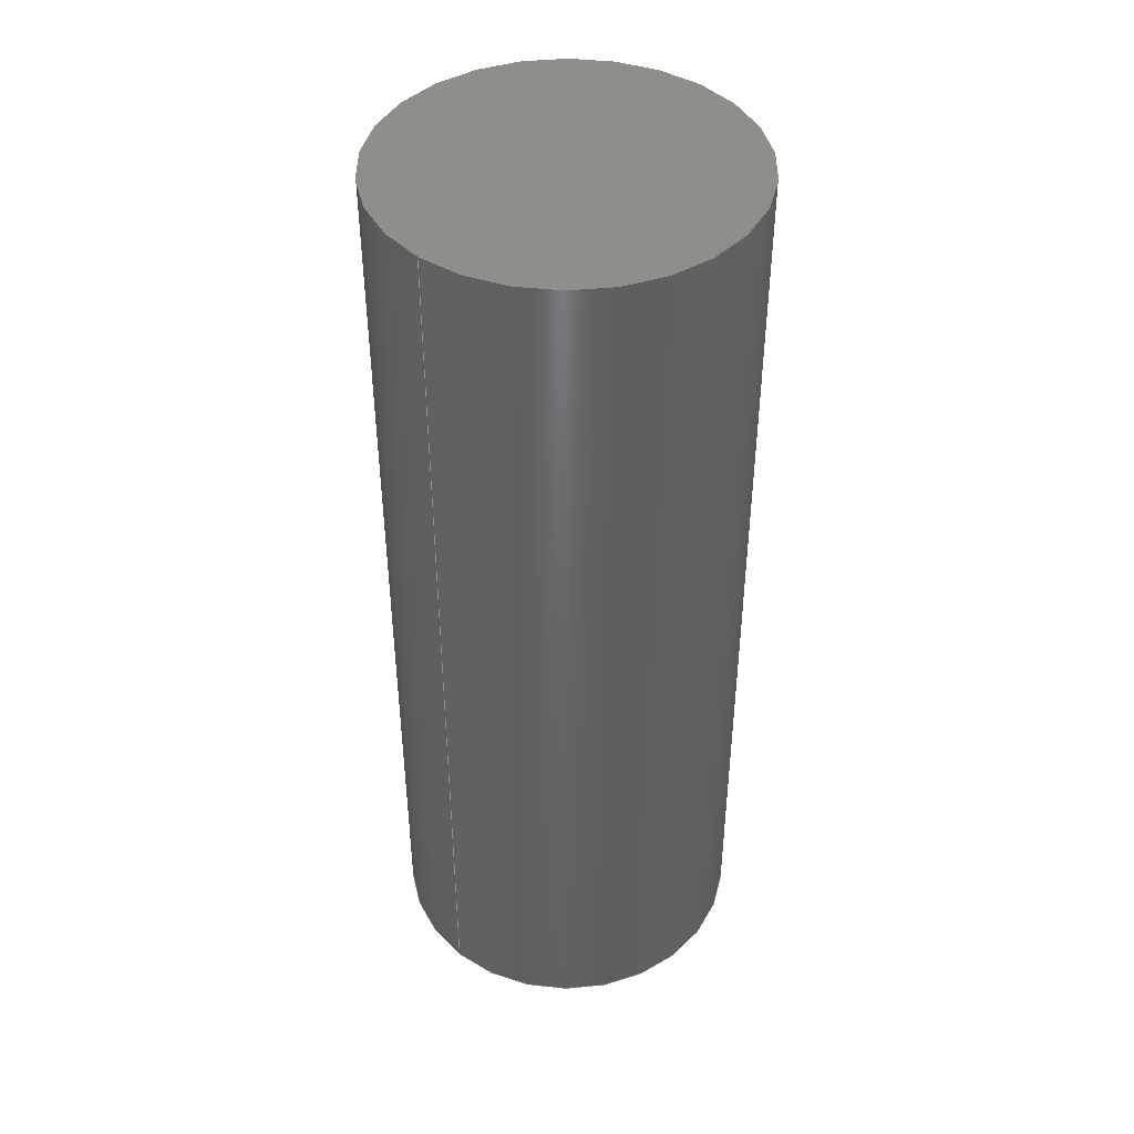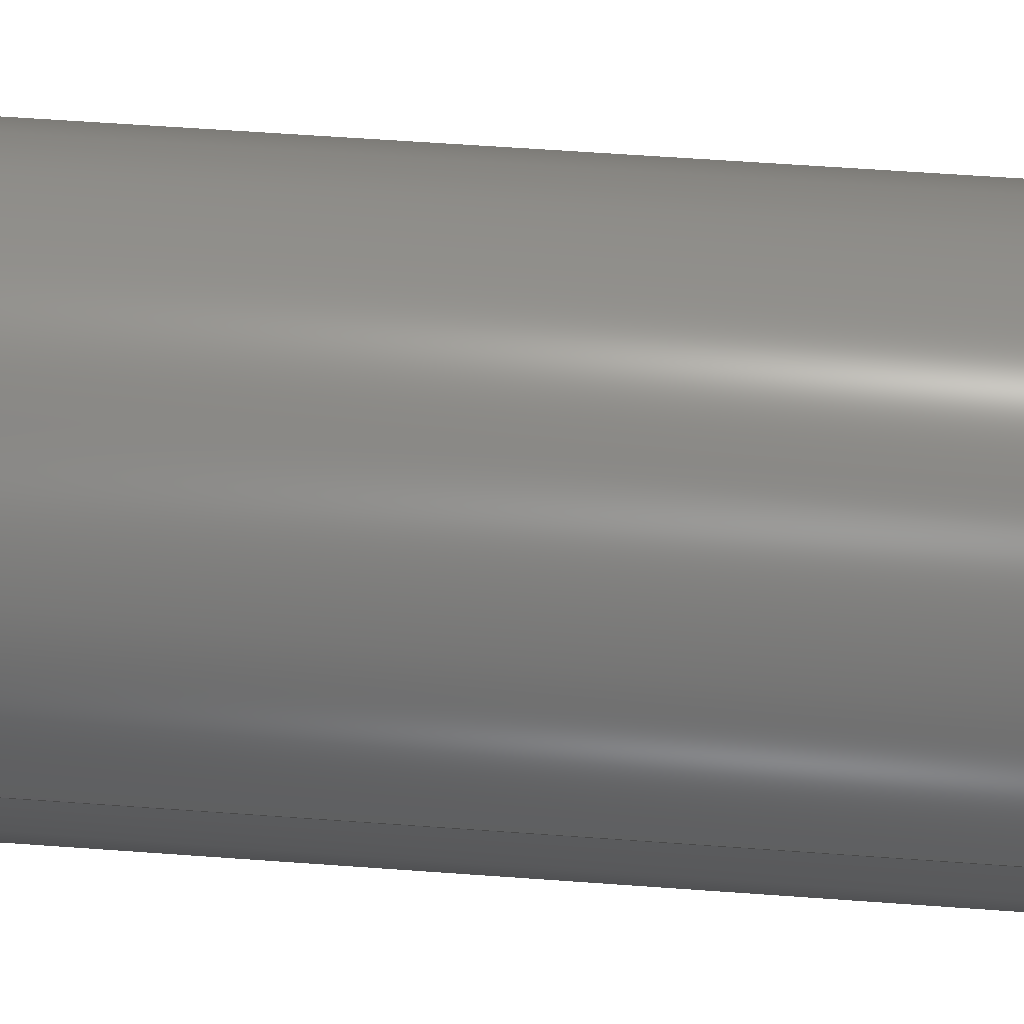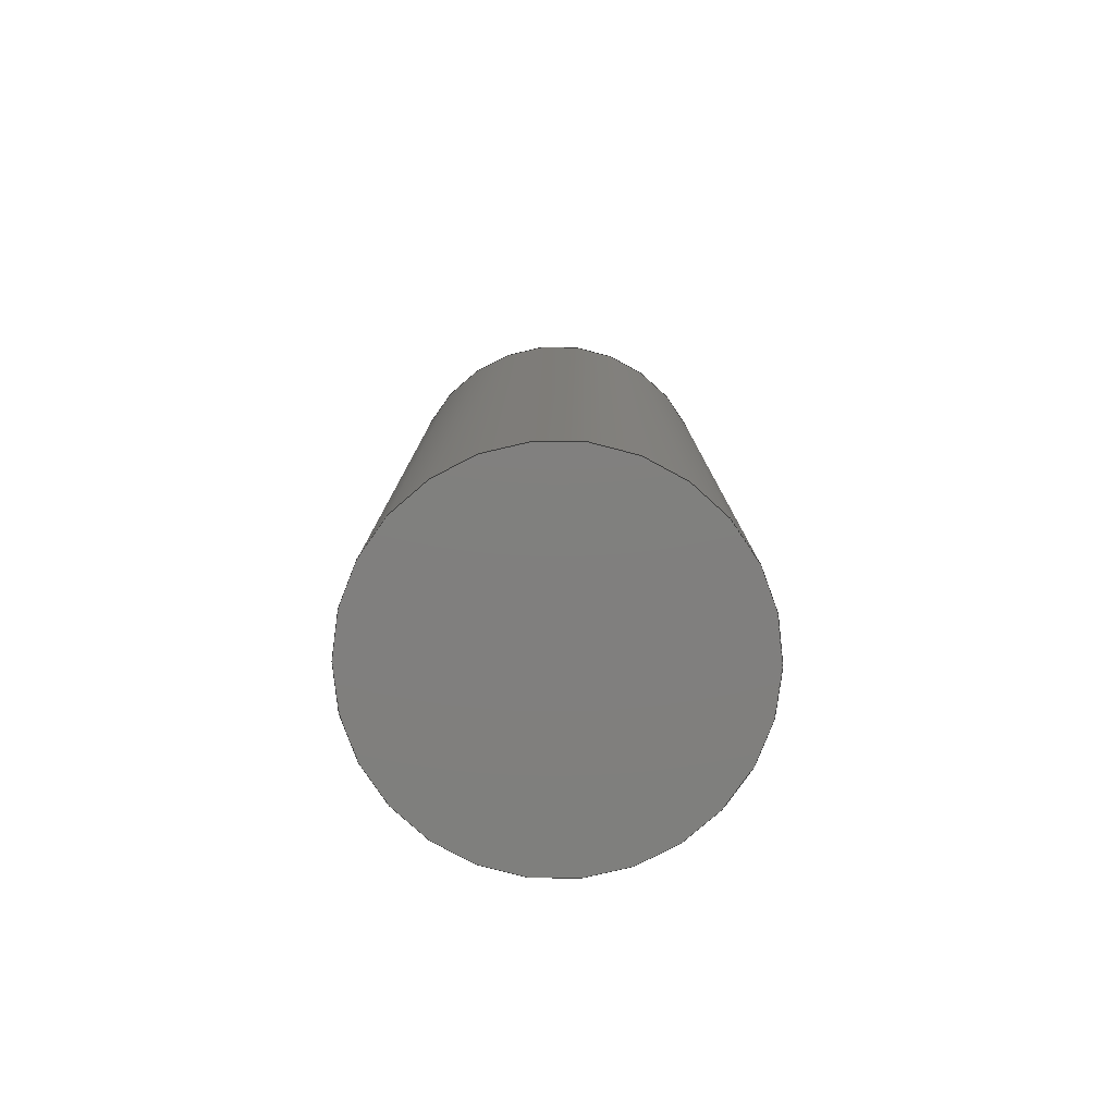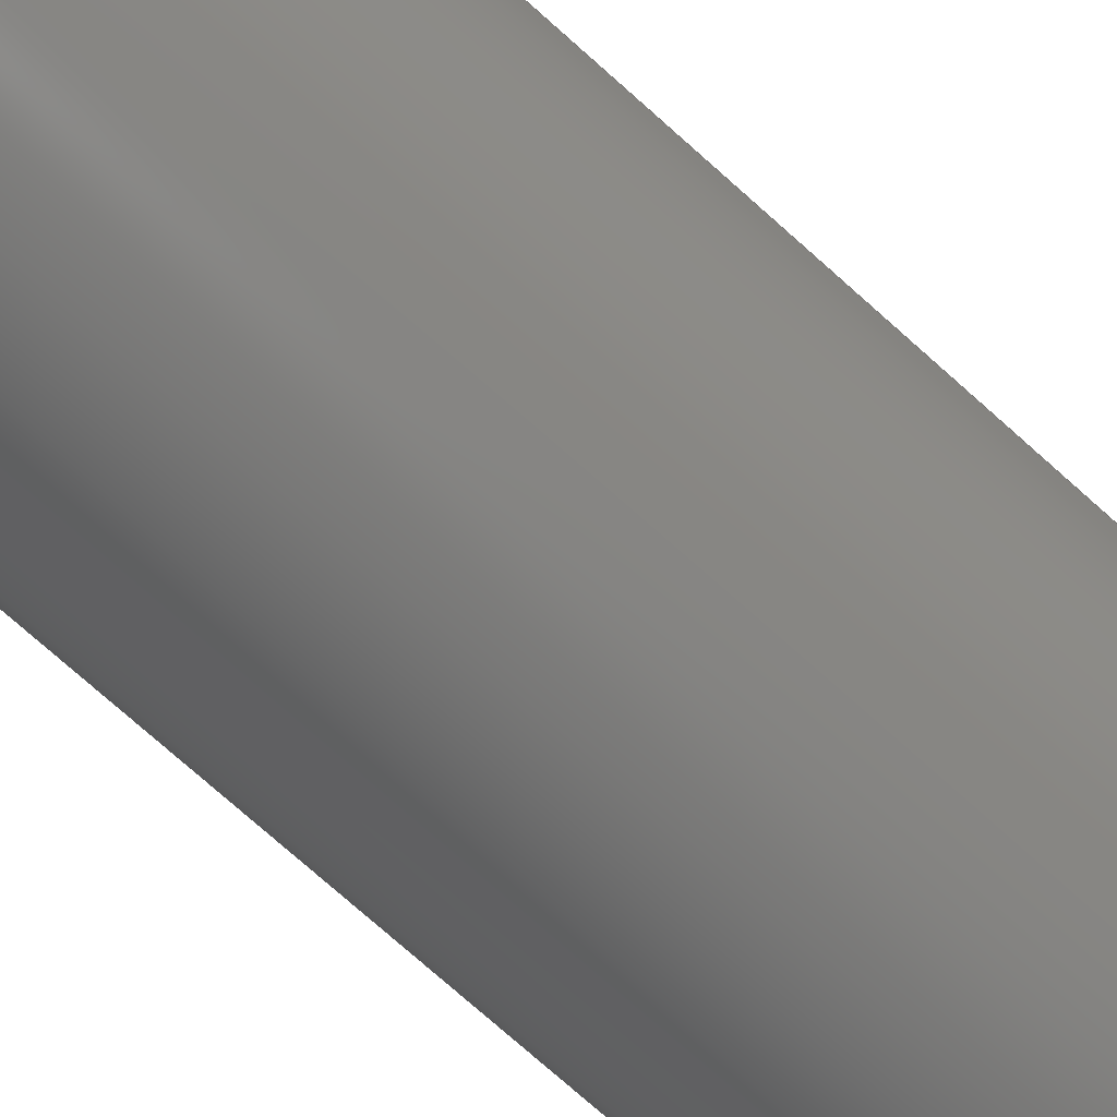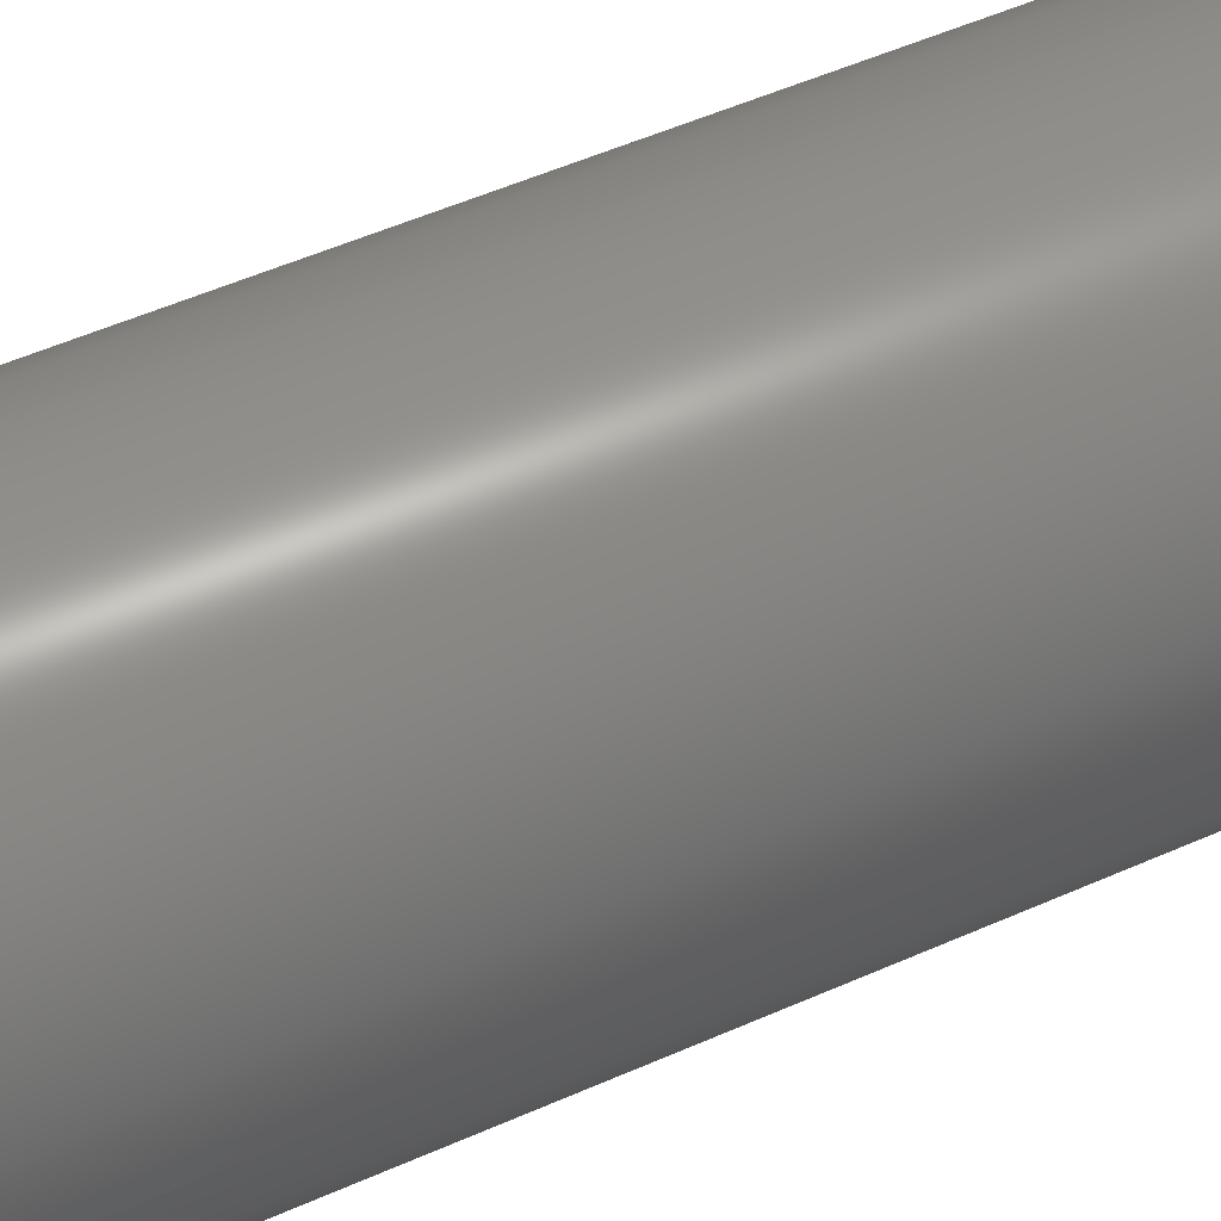
<metadata>
{"format":"step","ext":"step","renderer":"f3d","projection":"perspective","resolution":1024,"background":"white","views":[{"elev":43.4,"azim":131.9,"up":"+Z"},{"elev":56.8,"azim":94.4,"up":"+Y"},{"elev":-79.6,"azim":-0.7,"up":"+Z"},{"elev":-76.8,"azim":48.5,"up":"+Y"},{"elev":52.4,"azim":-115.6,"up":"+Y"}]}
</metadata>
<code>
ISO-10303-21;
DATA;
#1 = CIRCLE ( 'NONE', #106, 4.25 ) ;
#2 = CARTESIAN_POINT ( 'NONE',  ( 0, 0, 0 ) ) ;
#3 = CARTESIAN_POINT ( 'NONE',  ( -4.25, 0, -11.12 ) ) ;
#4 = CARTESIAN_POINT ( 'NONE',  ( 0, 0, 11.12 ) ) ;
#5 = PERSON_AND_ORGANIZATION ( #59, #26 ) ;
#6 = PRODUCT_RELATED_PRODUCT_CATEGORY ( 'detail', '', ( #21 ) ) ;
#7 = CALENDAR_DATE ( 2017, 29, 11 ) ;
#8 = DIRECTION ( 'NONE',  ( 1, 0, 0 ) ) ;
#9 = MANIFOLD_SOLID_BREP ( 'Boss-Extrude1', #84 ) ;
#10 = EDGE_LOOP ( 'NONE', ( #20, #56, #109, #15 ) ) ;
#11 = EDGE_LOOP ( 'NONE', ( #171, #133 ) ) ;
#12 = DIRECTION ( 'NONE',  ( 0, 0, 1 ) ) ;
#13 = CC_DESIGN_PERSON_AND_ORGANIZATION_ASSIGNMENT ( #119, #31, ( #108 ) ) ;
#14 = CARTESIAN_POINT ( 'NONE',  ( 0, 0, -11.12 ) ) ;
#15 = ORIENTED_EDGE ( 'NONE', *, *, #71, .F. ) ;
#16 = AXIS2_PLACEMENT_3D ( 'NONE', #14, #28, #168 ) ;
#17 = APPROVAL_STATUS ( 'not_yet_approved' ) ;
#18 = APPROVAL_STATUS ( 'not_yet_approved' ) ;
#19 = VERTEX_POINT ( 'NONE', #3 ) ;
#20 = ORIENTED_EDGE ( 'NONE', *, *, #63, .F. ) ;
#21 = PRODUCT ( 'Tarot Landing Gear Mount Bolt_Default_sldprt', 'Tarot Landing Gear Mount Bolt_Default_sldprt', '', ( #158 ) ) ;
#22 = LOCAL_TIME ( 14, 52, 34, #85 ) ;
#23 = ORIENTED_EDGE ( 'NONE', *, *, #82, .F. ) ;
#24 = EDGE_LOOP ( 'NONE', ( #23, #61, #92, #39 ) ) ;
#25 = DIRECTION ( 'NONE',  ( 0, 0, 1 ) ) ;
#26 = ORGANIZATION ( 'UNSPECIFIED', 'UNSPECIFIED', '' ) ;
#27 = DIRECTION ( 'NONE',  ( 1, 0, 0 ) ) ;
#28 = DIRECTION ( 'NONE',  ( 0, 0, 1 ) ) ;
#29 = FACE_OUTER_BOUND ( 'NONE', #10, .T. ) ;
#30 = FACE_OUTER_BOUND ( 'NONE', #116, .T. ) ;
#31 = PERSON_AND_ORGANIZATION_ROLE ( 'classification_officer' ) ;
#32 = LINE ( 'NONE', #169, #141 ) ;
#33 = DATE_TIME_ROLE ( 'creation_date' ) ;
#34 = ADVANCED_FACE ( 'NONE', ( #51 ), #81, .F. ) ;
#35 = APPROVAL_PERSON_ORGANIZATION ( #72, #130, #146 ) ;
#36 = DESIGN_CONTEXT ( 'detailed design', #52, 'design' ) ;
#37 =( LENGTH_UNIT ( ) NAMED_UNIT ( * ) SI_UNIT ( .MILLI., .METRE. ) );
#38 = PERSON_AND_ORGANIZATION ( #59, #26 ) ;
#39 = ORIENTED_EDGE ( 'NONE', *, *, #65, .T. ) ;
#40 = EDGE_CURVE ( 'NONE', #143, #19, #172, .T. ) ;
#41 = PERSON_AND_ORGANIZATION_ROLE ( 'creator' ) ;
#42 = LOCAL_TIME ( 14, 52, 34, #160 ) ;
#43 = APPLICATION_PROTOCOL_DEFINITION ( 'international standard', 'config_control_design', 1994, #145 ) ;
#44 = PERSON_AND_ORGANIZATION_ROLE ( 'creator' ) ;
#45 = VERTEX_POINT ( 'NONE', #98 ) ;
#46 = PRODUCT_DEFINITION_FORMATION_WITH_SPECIFIED_SOURCE ( 'ANY', '', #21, .NOT_KNOWN. ) ;
#47 = DATE_AND_TIME ( #7, #22 ) ;
#48 = DIRECTION ( 'NONE',  ( -0, -0, -1 ) ) ;
#49 =( NAMED_UNIT ( * ) PLANE_ANGLE_UNIT ( ) SI_UNIT ( $, .RADIAN. ) );
#50 = CARTESIAN_POINT ( 'NONE',  ( 0, 0, 11.12 ) ) ;
#51 = FACE_OUTER_BOUND ( 'NONE', #11, .T. ) ;
#52 = APPLICATION_CONTEXT ( 'configuration controlled 3d designs of mechanical parts and assemblies' ) ;
#53 = UNCERTAINTY_MEASURE_WITH_UNIT (LENGTH_MEASURE( 1e-05 ), #37, 'distance_accuracy_value', 'NONE');
#54 = APPLICATION_PROTOCOL_DEFINITION ( 'international standard', 'config_control_design', 1994, #52 ) ;
#55 = VERTEX_POINT ( 'NONE', #117 ) ;
#56 = ORIENTED_EDGE ( 'NONE', *, *, #82, .T. ) ;
#57 = AXIS2_PLACEMENT_3D ( 'NONE', #2, #151, #8 ) ;
#58 = COORDINATED_UNIVERSAL_TIME_OFFSET ( 6, 0, .BEHIND. ) ;
#59 = PERSON ( 'UNSPECIFIED', 'UNSPECIFIED', 'UNSPECIFIED', ('UNSPECIFIED'), ('UNSPECIFIED'), ('UNSPECIFIED') ) ;
#60 = ADVANCED_FACE ( 'NONE', ( #30 ), #126, .T. ) ;
#61 = ORIENTED_EDGE ( 'NONE', *, *, #99, .F. ) ;
#62 = CARTESIAN_POINT ( 'NONE',  ( 0, 0, 11.12 ) ) ;
#63 = EDGE_CURVE ( 'NONE', #45, #55, #66, .T. ) ;
#64 = DIRECTION ( 'NONE',  ( 0, 0, 1 ) ) ;
#65 = EDGE_CURVE ( 'NONE', #19, #143, #1, .T. ) ;
#66 = CIRCLE ( 'NONE', #93, 4.25 ) ;
#67 = FACE_OUTER_BOUND ( 'NONE', #24, .T. ) ;
#68 = APPROVAL_ROLE ( '' ) ;
#69 = APPROVAL_STATUS ( 'not_yet_approved' ) ;
#70 = APPROVAL_DATE_TIME ( #131, #130 ) ;
#71 = EDGE_CURVE ( 'NONE', #55, #19, #128, .T. ) ;
#72 = PERSON_AND_ORGANIZATION ( #59, #26 ) ;
#73 = APPROVAL ( #18, 'UNSPECIFIED' ) ;
#74 = PRODUCT_DEFINITION_SHAPE ( 'NONE', 'NONE',  #102 ) ;
#75 = CC_DESIGN_PERSON_AND_ORGANIZATION_ASSIGNMENT ( #154, #44, ( #102 ) ) ;
#76 = ADVANCED_FACE ( 'NONE', ( #29 ), #165, .T. ) ;
#77 = CALENDAR_DATE ( 2017, 29, 11 ) ;
#78 = ORIENTED_EDGE ( 'NONE', *, *, #99, .T. ) ;
#79 = CARTESIAN_POINT ( 'NONE',  ( 0, 0, 11.12 ) ) ;
#80 = DIRECTION ( 'NONE',  ( -1, 0, 0 ) ) ;
#81 = PLANE ( 'NONE',  #16 ) ;
#82 = EDGE_CURVE ( 'NONE', #45, #143, #32, .T. ) ;
#83 = APPROVAL_DATE_TIME ( #110, #73 ) ;
#84 = CLOSED_SHELL ( 'NONE', ( #76, #164, #60, #34 ) ) ;
#85 = COORDINATED_UNIVERSAL_TIME_OFFSET ( 6, 0, .BEHIND. ) ;
#86 =( NAMED_UNIT ( * ) SI_UNIT ( $, .STERADIAN. ) SOLID_ANGLE_UNIT ( ) );
#87 = CC_DESIGN_PERSON_AND_ORGANIZATION_ASSIGNMENT ( #38, #88, ( #46 ) ) ;
#88 = PERSON_AND_ORGANIZATION_ROLE ( 'design_supplier' ) ;
#89 = VECTOR ( 'NONE', #48, 1000 ) ;
#90 = CC_DESIGN_PERSON_AND_ORGANIZATION_ASSIGNMENT ( #150, #142, ( #21 ) ) ;
#91 = PERSON_AND_ORGANIZATION ( #59, #26 ) ;
#92 = ORIENTED_EDGE ( 'NONE', *, *, #71, .T. ) ;
#93 = AXIS2_PLACEMENT_3D ( 'NONE', #166, #114, #27 ) ;
#94 = DIRECTION ( 'NONE',  ( -1, 0, 0 ) ) ;
#95 = CC_DESIGN_DATE_AND_TIME_ASSIGNMENT ( #107, #132, ( #108 ) ) ;
#96 = DIRECTION ( 'NONE',  ( -0, -0, -1 ) ) ;
#97 = LOCAL_TIME ( 14, 52, 34, #103 ) ;
#98 = CARTESIAN_POINT ( 'NONE',  ( 4.25, 5.205e-16, 11.12 ) ) ;
#99 = EDGE_CURVE ( 'NONE', #55, #45, #174, .T. ) ;
#100 = CARTESIAN_POINT ( 'NONE',  ( 0, 0, -11.12 ) ) ;
#101 = APPROVAL_PERSON_ORGANIZATION ( #140, #73, #68 ) ;
#102 = PRODUCT_DEFINITION ( 'UNKNOWN', '', #46, #36 ) ;
#103 = COORDINATED_UNIVERSAL_TIME_OFFSET ( 6, 0, .BEHIND. ) ;
#104 = AXIS2_PLACEMENT_3D ( 'NONE', #62, #157, #80 ) ;
#105 = CALENDAR_DATE ( 2017, 29, 11 ) ;
#106 = AXIS2_PLACEMENT_3D ( 'NONE', #100, #125, #113 ) ;
#107 = DATE_AND_TIME ( #123, #42 ) ;
#108 = SECURITY_CLASSIFICATION ( '', '', #159 ) ;
#109 = ORIENTED_EDGE ( 'NONE', *, *, #40, .T. ) ;
#110 = DATE_AND_TIME ( #77, #97 ) ;
#111 = DIRECTION ( 'NONE',  ( 1, 0, 0 ) ) ;
#112 = CC_DESIGN_APPROVAL ( #73, ( #102 ) ) ;
#113 = DIRECTION ( 'NONE',  ( 1, 0, 0 ) ) ;
#114 = DIRECTION ( 'NONE',  ( 0, 0, 1 ) ) ;
#115 = CARTESIAN_POINT ( 'NONE',  ( 4.25, 5.205e-16, -11.12 ) ) ;
#116 = EDGE_LOOP ( 'NONE', ( #78, #162 ) ) ;
#117 = CARTESIAN_POINT ( 'NONE',  ( -4.25, 0, 11.12 ) ) ;
#118 = AXIS2_PLACEMENT_3D ( 'NONE', #152, #64, #153 ) ;
#119 = PERSON_AND_ORGANIZATION ( #59, #26 ) ;
#120 = DATE_AND_TIME ( #105, #121 ) ;
#121 = LOCAL_TIME ( 14, 52, 34, #58 ) ;
#122 = CC_DESIGN_DATE_AND_TIME_ASSIGNMENT ( #120, #33, ( #102 ) ) ;
#123 = CALENDAR_DATE ( 2017, 29, 11 ) ;
#124 =( GEOMETRIC_REPRESENTATION_CONTEXT ( 3 ) GLOBAL_UNCERTAINTY_ASSIGNED_CONTEXT ( ( #53 ) ) GLOBAL_UNIT_ASSIGNED_CONTEXT ( ( #37, #49, #86 ) ) REPRESENTATION_CONTEXT ( 'NONE', 'WORKASPACE' ) );
#125 = DIRECTION ( 'NONE',  ( 0, 0, 1 ) ) ;
#126 = PLANE ( 'NONE',  #144 ) ;
#127 = DIRECTION ( 'NONE',  ( -0, -0, -1 ) ) ;
#128 = LINE ( 'NONE', #139, #89 ) ;
#129 = APPROVAL ( #69, 'UNSPECIFIED' ) ;
#130 = APPROVAL ( #17, 'UNSPECIFIED' ) ;
#131 = DATE_AND_TIME ( #134, #147 ) ;
#132 = DATE_TIME_ROLE ( 'classification_date' ) ;
#133 = ORIENTED_EDGE ( 'NONE', *, *, #40, .F. ) ;
#134 = CALENDAR_DATE ( 2017, 29, 11 ) ;
#135 = APPROVAL_PERSON_ORGANIZATION ( #91, #129, #173 ) ;
#136 = CC_DESIGN_APPROVAL ( #130, ( #46 ) ) ;
#137 = DIRECTION ( 'NONE',  ( 1, 0, -0 ) ) ;
#138 = ADVANCED_BREP_SHAPE_REPRESENTATION ( 'Tarot Landing Gear Mount Bolt_Default_sldprt', ( #9, #57 ), #124 ) ;
#139 = CARTESIAN_POINT ( 'NONE',  ( -4.25, 0, 11.12 ) ) ;
#140 = PERSON_AND_ORGANIZATION ( #59, #26 ) ;
#141 = VECTOR ( 'NONE', #127, 1000 ) ;
#142 = PERSON_AND_ORGANIZATION_ROLE ( 'design_owner' ) ;
#143 = VERTEX_POINT ( 'NONE', #115 ) ;
#144 = AXIS2_PLACEMENT_3D ( 'NONE', #4, #25, #137 ) ;
#145 = APPLICATION_CONTEXT ( 'configuration controlled 3d designs of mechanical parts and assemblies' ) ;
#146 = APPROVAL_ROLE ( '' ) ;
#147 = LOCAL_TIME ( 14, 52, 34, #167 ) ;
#148 = AXIS2_PLACEMENT_3D ( 'NONE', #50, #12, #111 ) ;
#149 = CC_DESIGN_APPROVAL ( #129, ( #108 ) ) ;
#150 = PERSON_AND_ORGANIZATION ( #59, #26 ) ;
#151 = DIRECTION ( 'NONE',  ( 0, 0, 1 ) ) ;
#152 = CARTESIAN_POINT ( 'NONE',  ( 0, 0, -11.12 ) ) ;
#153 = DIRECTION ( 'NONE',  ( 1, 0, 0 ) ) ;
#154 = PERSON_AND_ORGANIZATION ( #59, #26 ) ;
#155 = CC_DESIGN_SECURITY_CLASSIFICATION ( #108, ( #46 ) ) ;
#156 = CC_DESIGN_PERSON_AND_ORGANIZATION_ASSIGNMENT ( #5, #41, ( #46 ) ) ;
#157 = DIRECTION ( 'NONE',  ( -0, -0, -1 ) ) ;
#158 = MECHANICAL_CONTEXT ( 'NONE', #145, 'mechanical' ) ;
#159 = SECURITY_CLASSIFICATION_LEVEL ( 'unclassified' ) ;
#160 = COORDINATED_UNIVERSAL_TIME_OFFSET ( 6, 0, .BEHIND. ) ;
#161 = CYLINDRICAL_SURFACE ( 'NONE', #163, 4.25 ) ;
#162 = ORIENTED_EDGE ( 'NONE', *, *, #63, .T. ) ;
#163 = AXIS2_PLACEMENT_3D ( 'NONE', #79, #96, #94 ) ;
#164 = ADVANCED_FACE ( 'NONE', ( #67 ), #161, .T. ) ;
#165 = CYLINDRICAL_SURFACE ( 'NONE', #104, 4.25 ) ;
#166 = CARTESIAN_POINT ( 'NONE',  ( 0, 0, 11.12 ) ) ;
#167 = COORDINATED_UNIVERSAL_TIME_OFFSET ( 6, 0, .BEHIND. ) ;
#168 = DIRECTION ( 'NONE',  ( 1, 0, -0 ) ) ;
#169 = CARTESIAN_POINT ( 'NONE',  ( 4.25, 5.205e-16, 11.12 ) ) ;
#170 = APPROVAL_DATE_TIME ( #47, #129 ) ;
#171 = ORIENTED_EDGE ( 'NONE', *, *, #65, .F. ) ;
#172 = CIRCLE ( 'NONE', #118, 4.25 ) ;
#173 = APPROVAL_ROLE ( '' ) ;
#174 = CIRCLE ( 'NONE', #148, 4.25 ) ;
#175 = SHAPE_DEFINITION_REPRESENTATION ( #74, #138 ) ;
ENDSEC;
END-ISO-10303-21;

</code>
